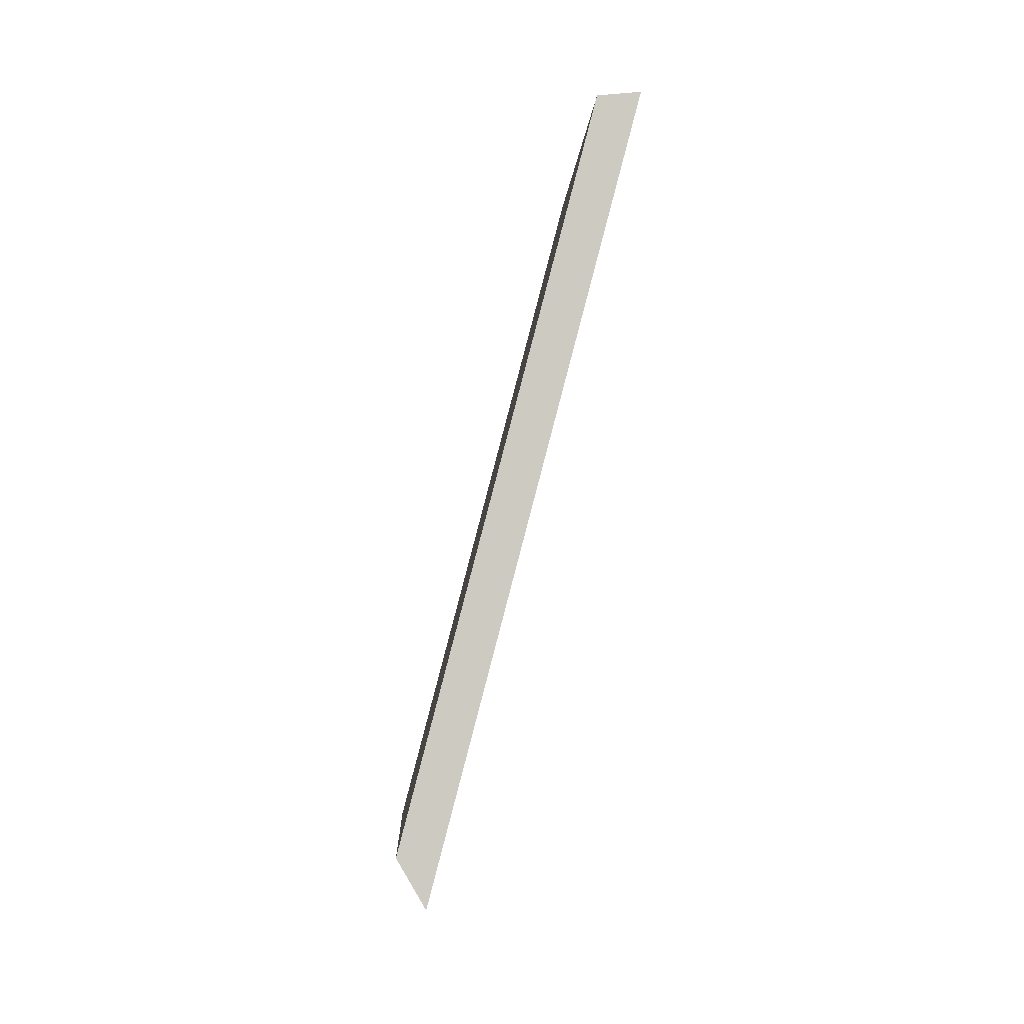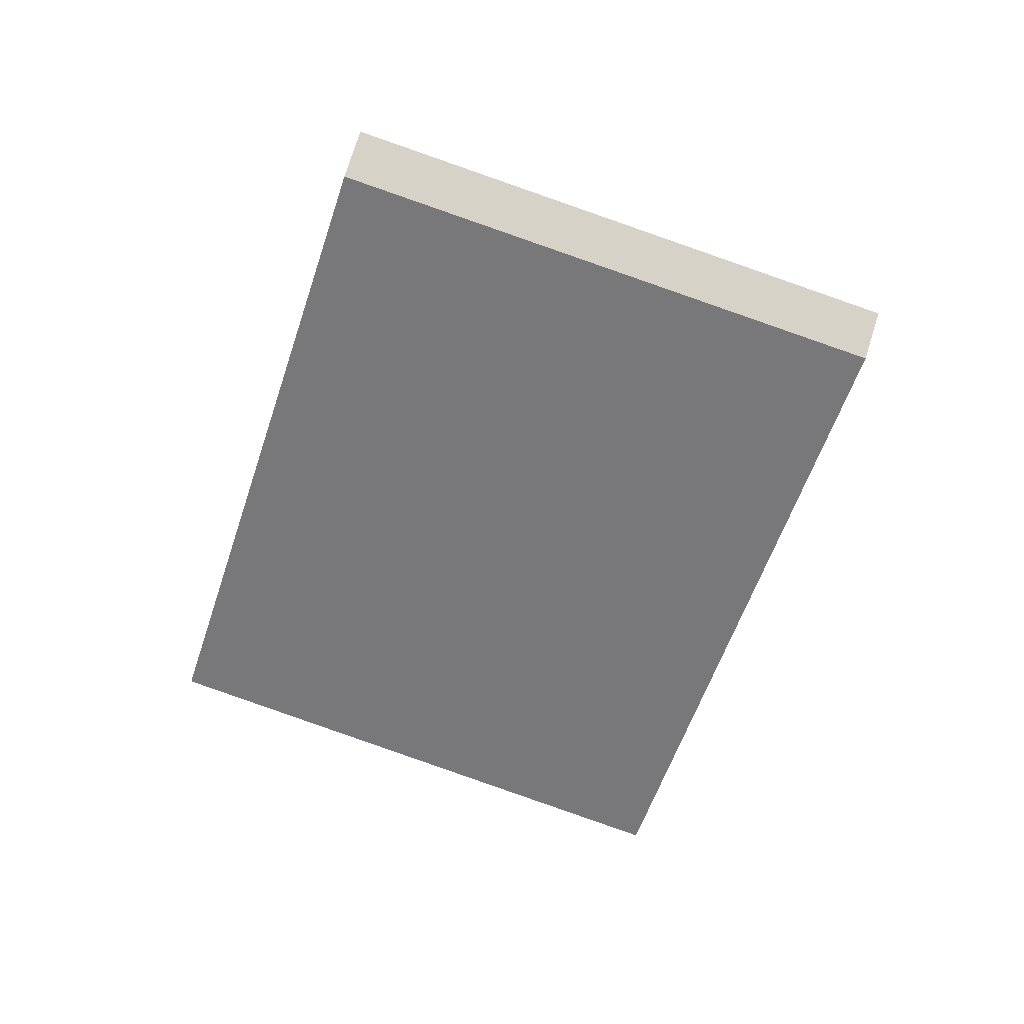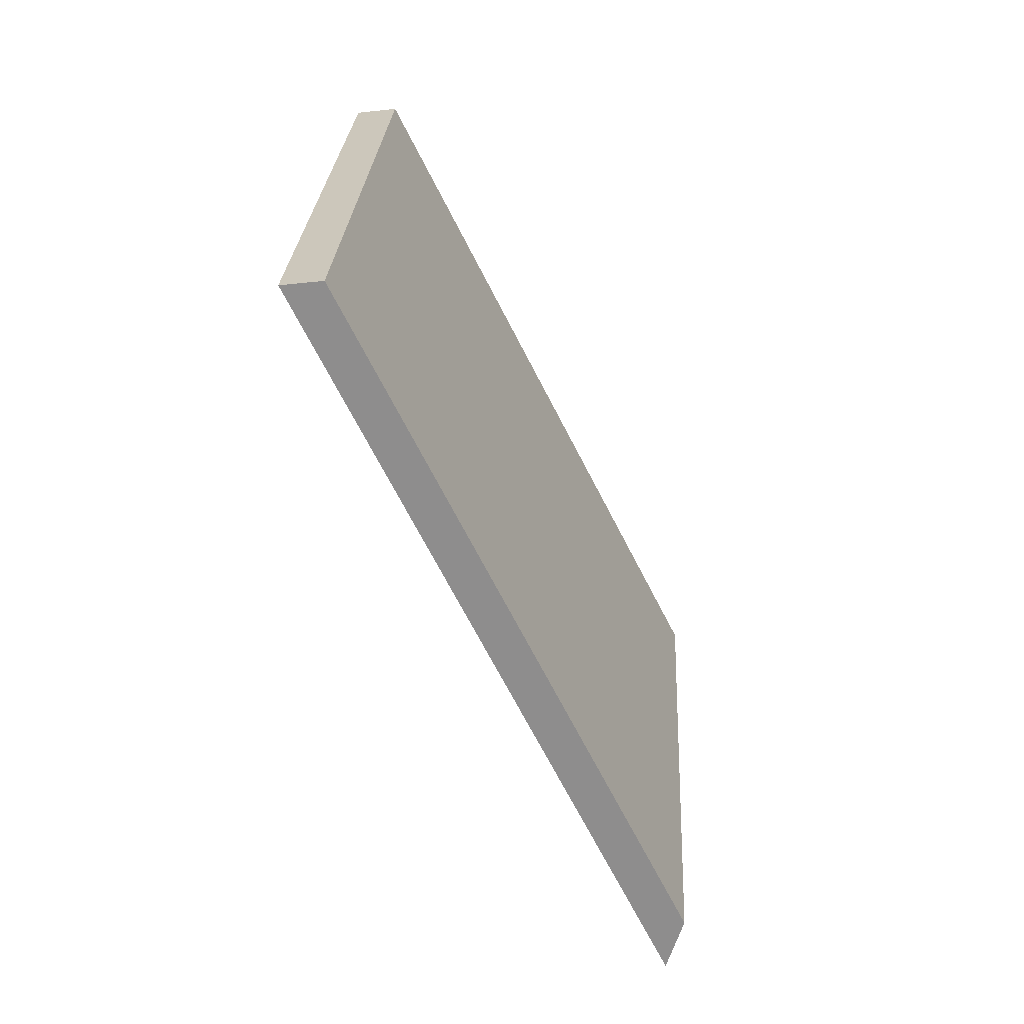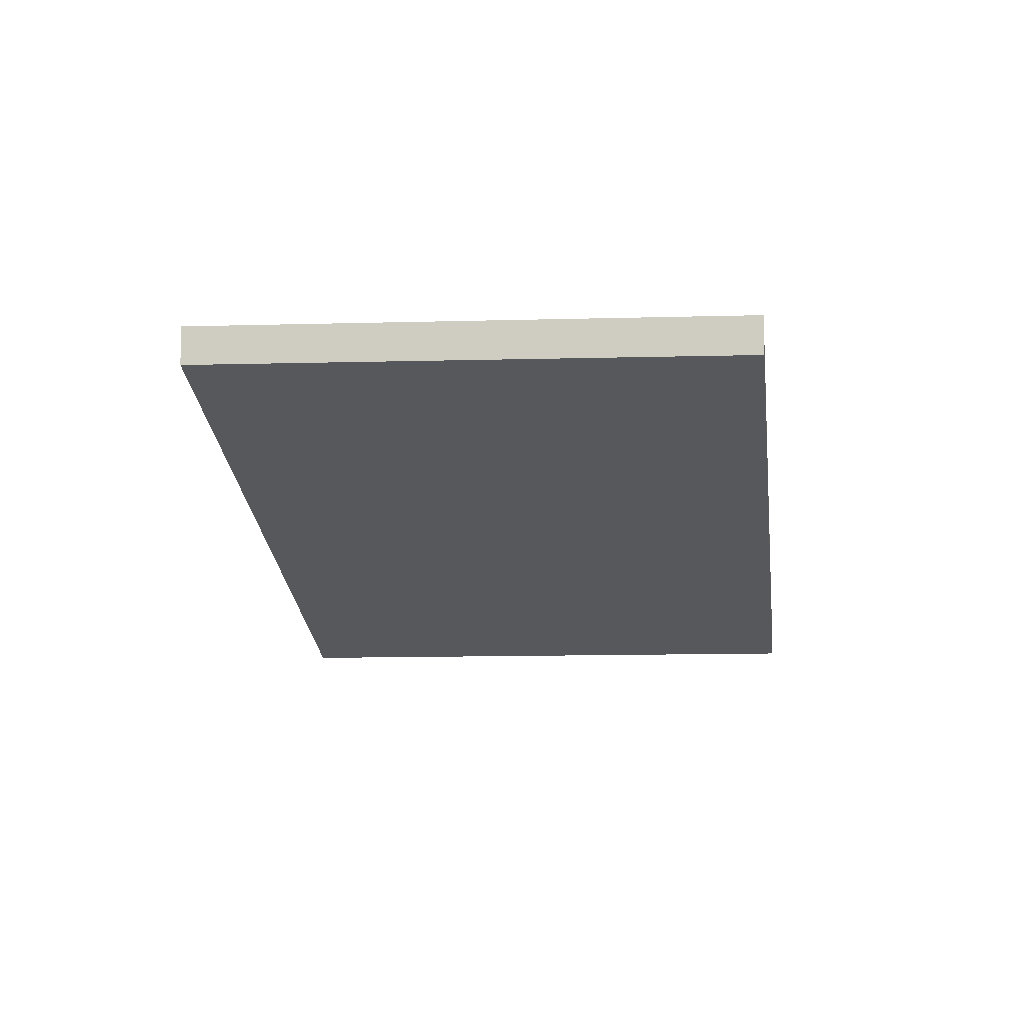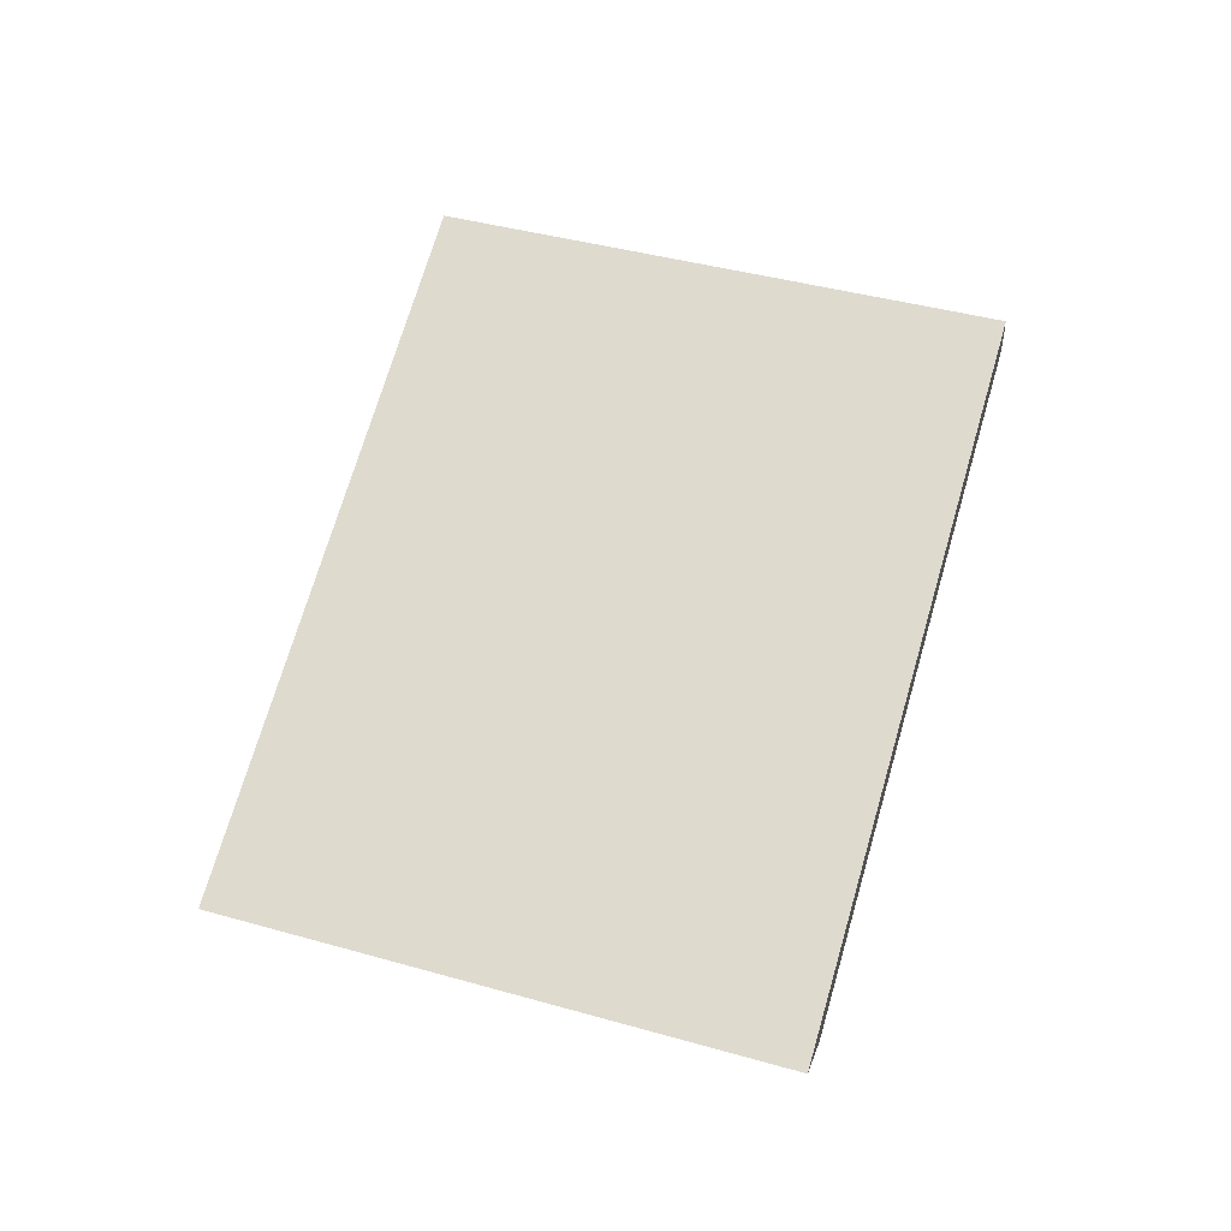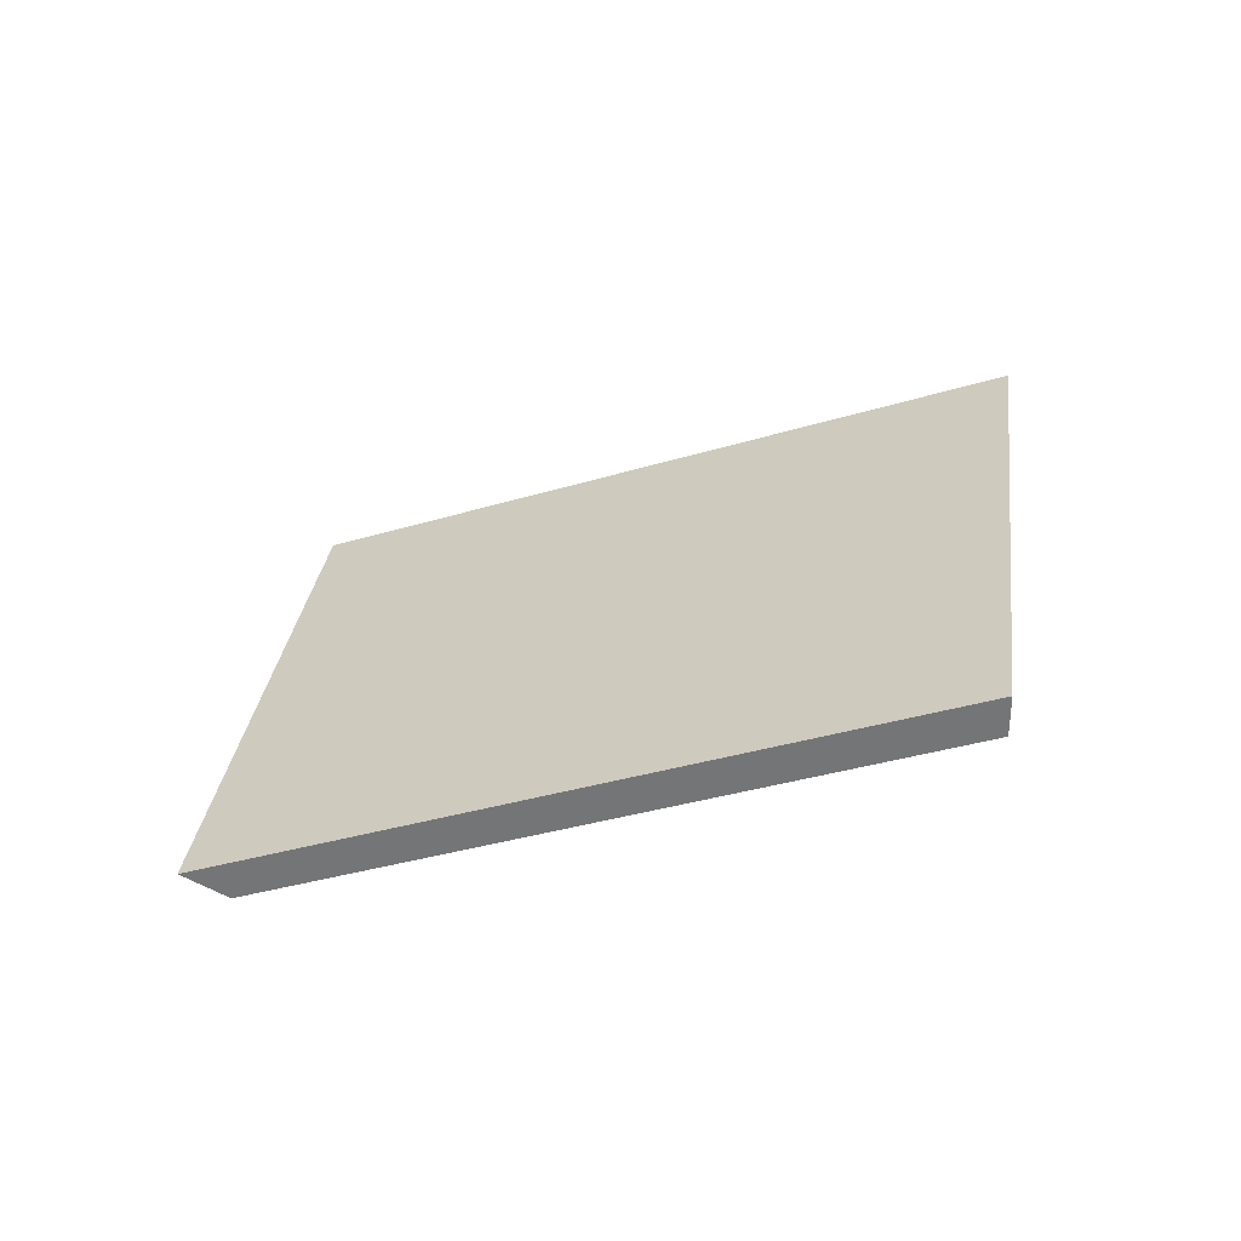
<metadata>
{"format":"obj","ext":"obj","renderer":"f3d","projection":"perspective","resolution":1024,"background":"white","views":[{"elev":64.7,"azim":84.3,"up":"+Z"},{"elev":-77.4,"azim":92.7,"up":"+Y"},{"elev":-43.3,"azim":-82.7,"up":"+Z"},{"elev":-8.3,"azim":-60.7,"up":"+Y"},{"elev":49.5,"azim":129.2,"up":"+Y"},{"elev":32.4,"azim":-149.9,"up":"+Y"}]}
</metadata>
<code>
v 0.7476 -0.01959 1.207
v 0.7584 -0.01959 1.234
v 0.7279 -0.007597 1.247
v 0.7166 -0.007394 1.22
v 0.7279 -0.005616 1.247
v 0.7279 -0.007597 1.247
v 0.7584 -0.01959 1.234
v 0.7607 -0.01847 1.233
v 0.7166 -0.005413 1.22
v 0.7166 -0.007394 1.22
v 0.7279 -0.007597 1.247
v 0.7279 -0.005616 1.247
v 0.7607 -0.01847 1.233
v 0.7584 -0.01959 1.234
v 0.7476 -0.01959 1.207
v 0.7498 -0.01847 1.206
v 0.7498 -0.01847 1.206
v 0.7476 -0.01959 1.207
v 0.7166 -0.007394 1.22
v 0.7166 -0.005413 1.22
v 0.7166 -0.005413 1.22
v 0.7279 -0.005616 1.247
v 0.7607 -0.01847 1.233
v 0.7498 -0.01847 1.206
f 1 2 3
f 1 3 4
f 5 6 7
f 5 7 8
f 9 10 11
f 9 11 12
f 13 14 15
f 13 15 16
f 17 18 19
f 17 19 20
f 21 22 23
f 21 23 24

</code>
